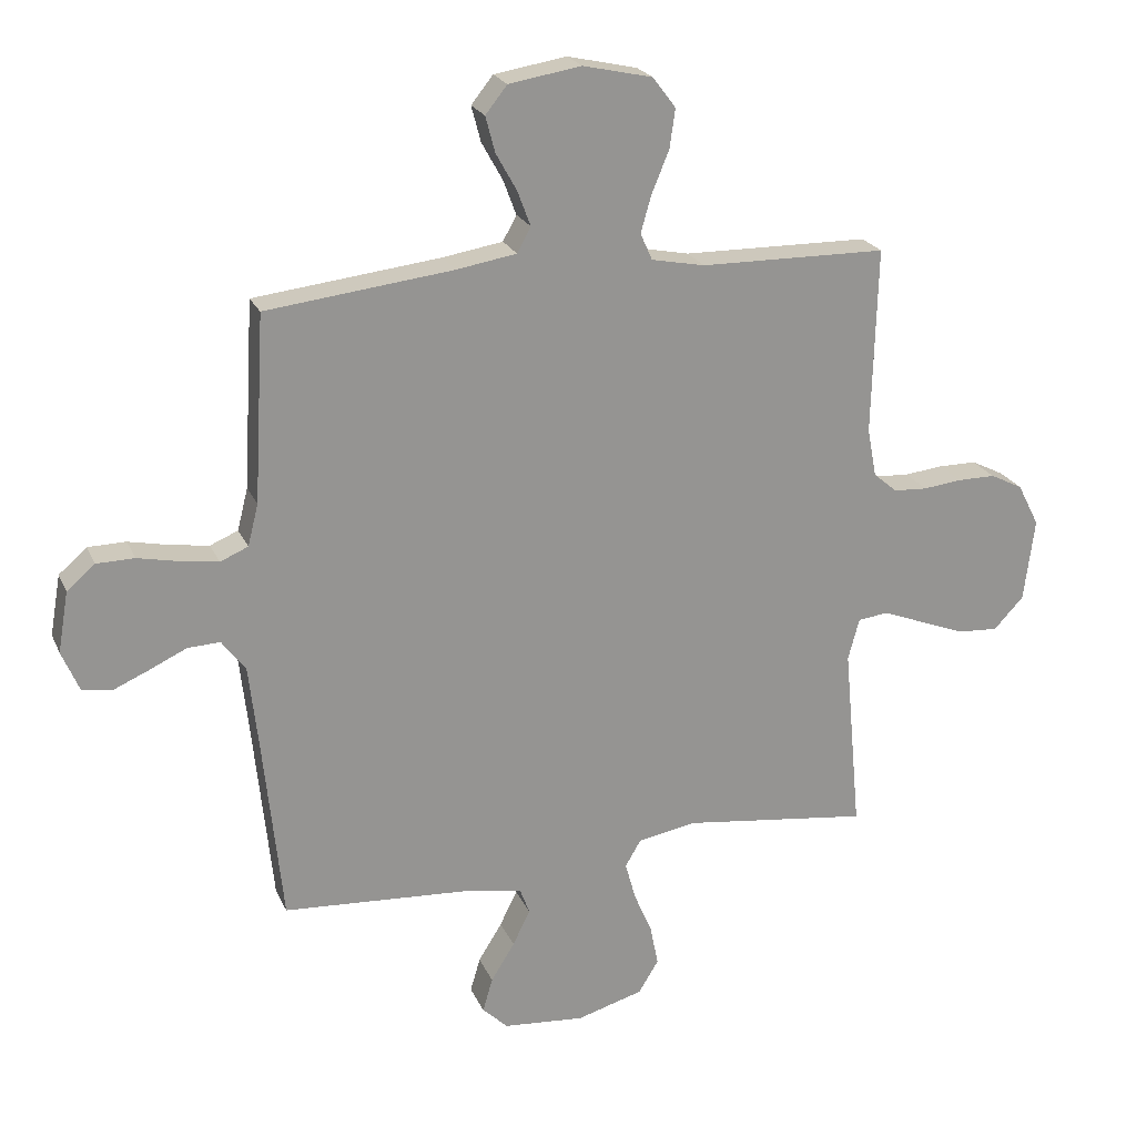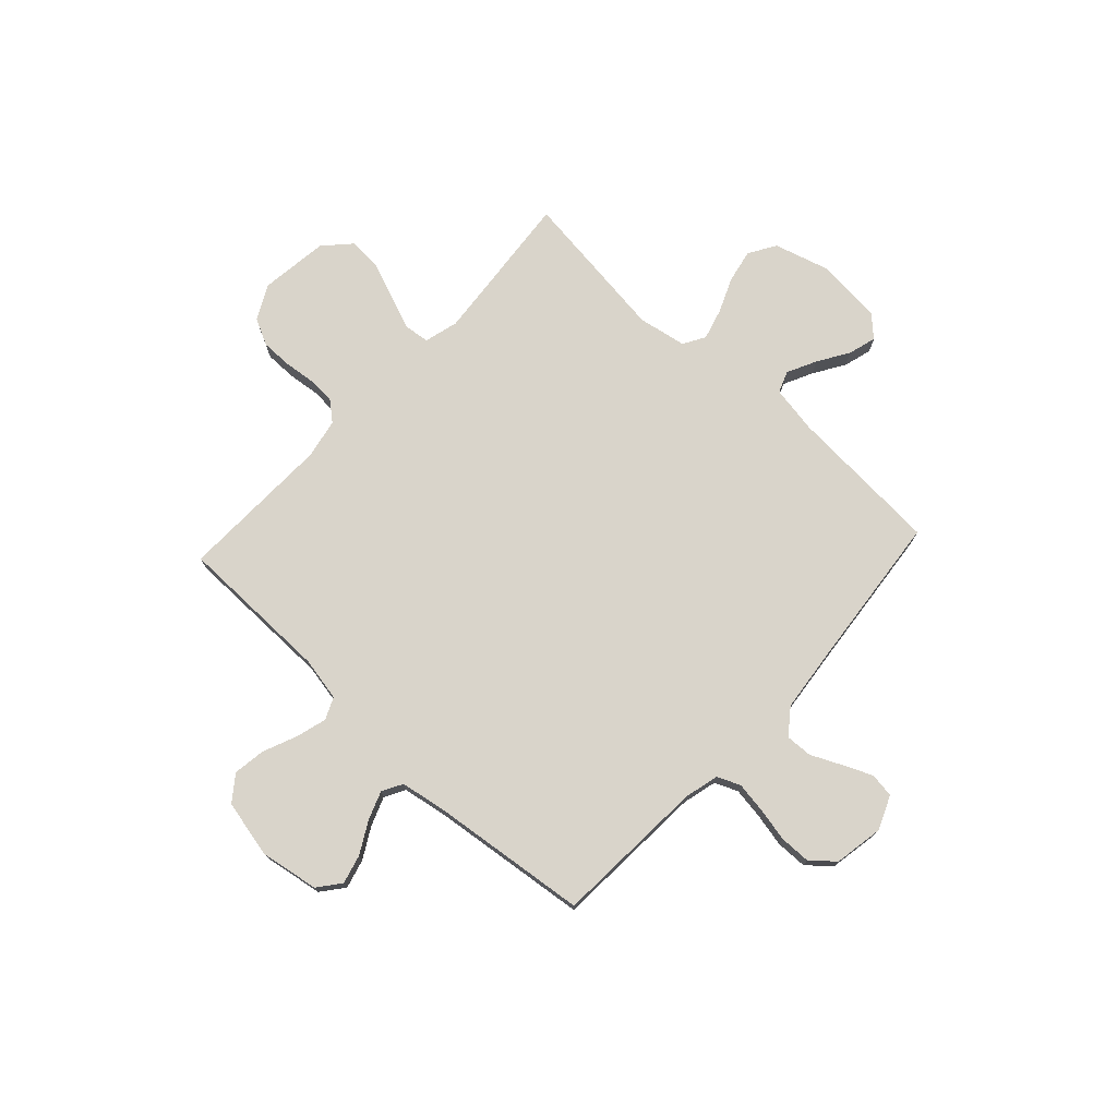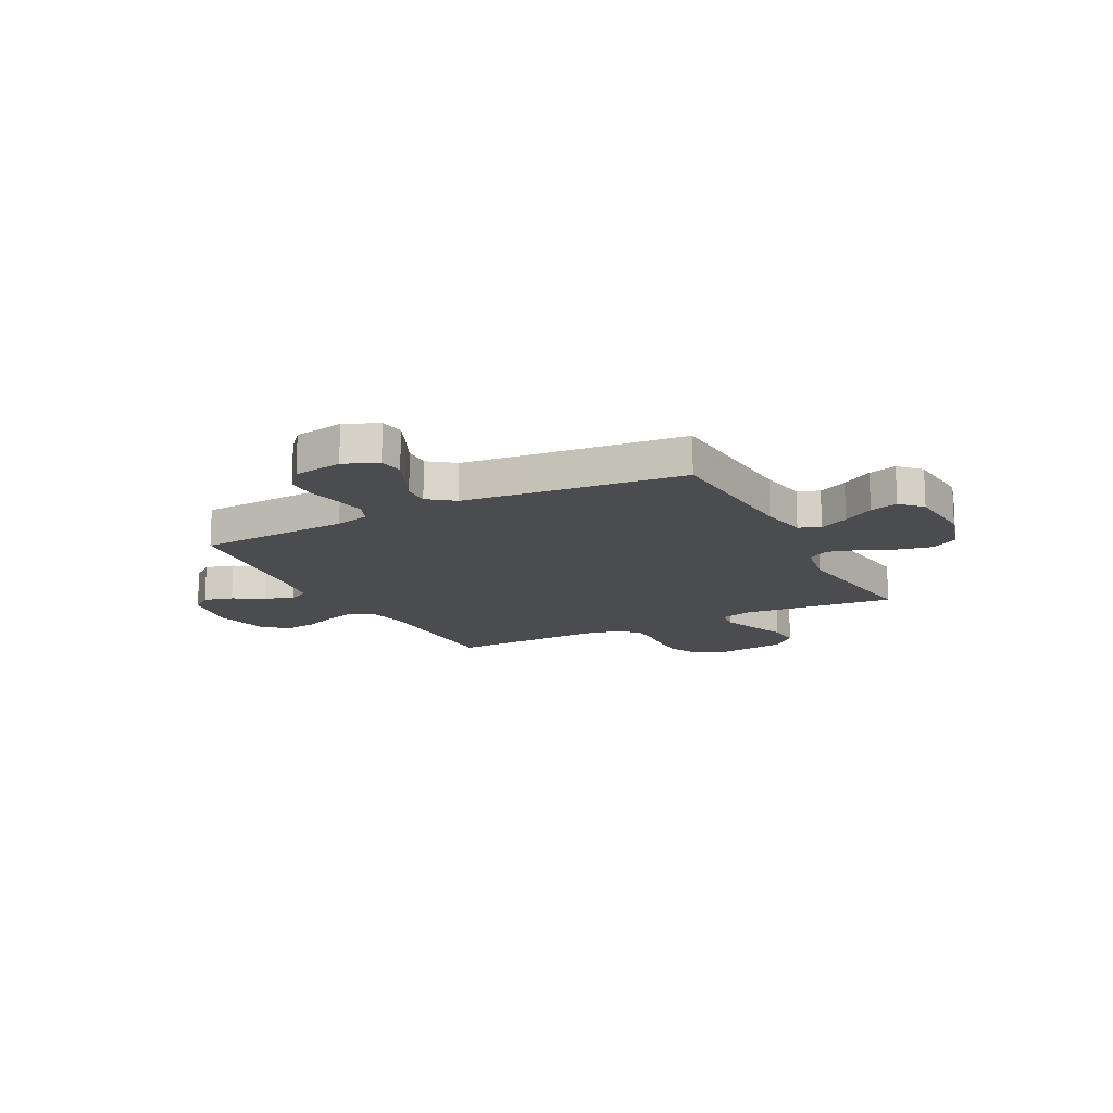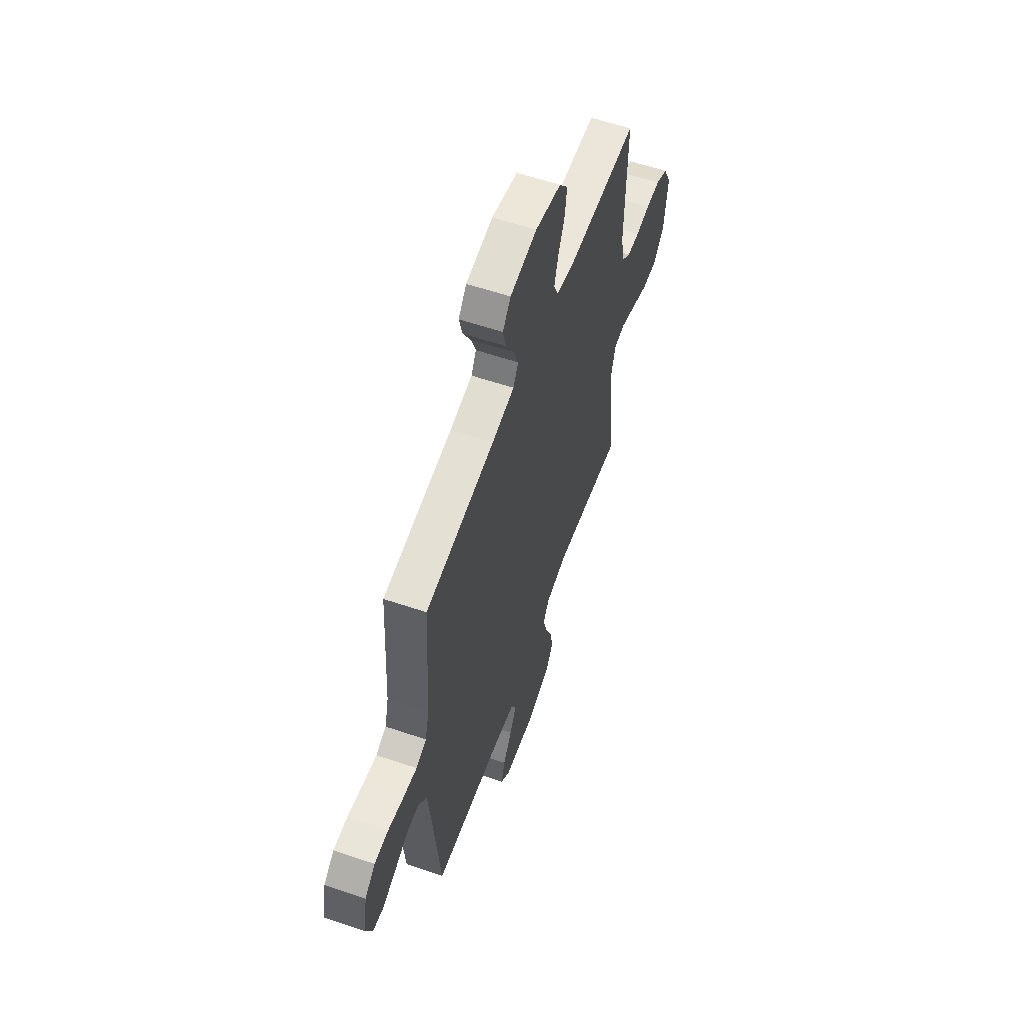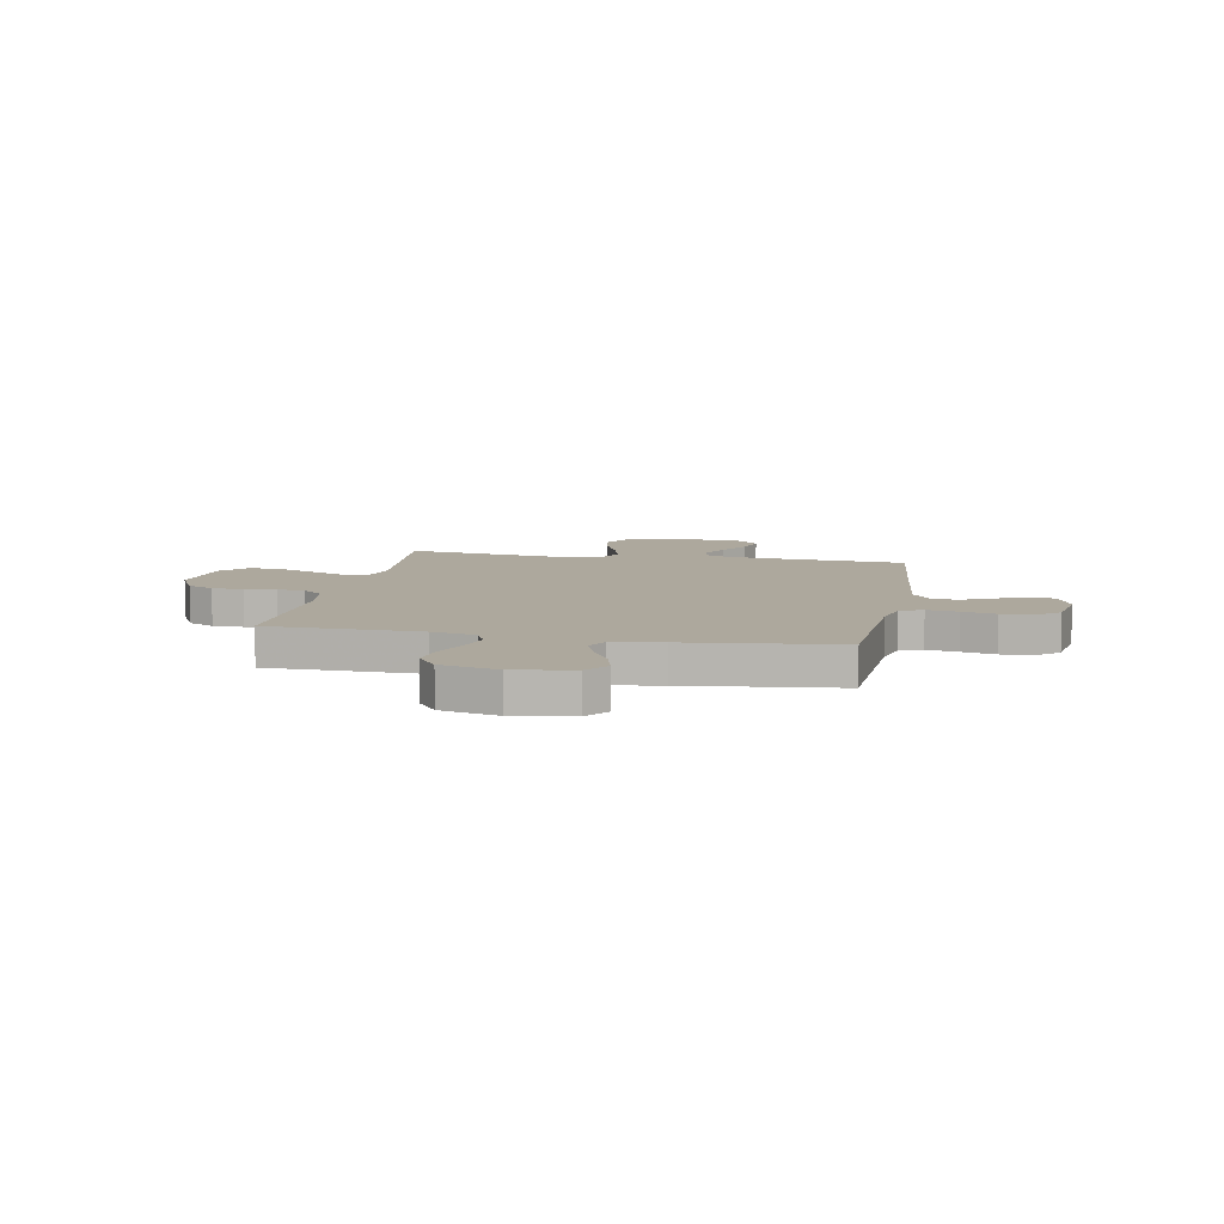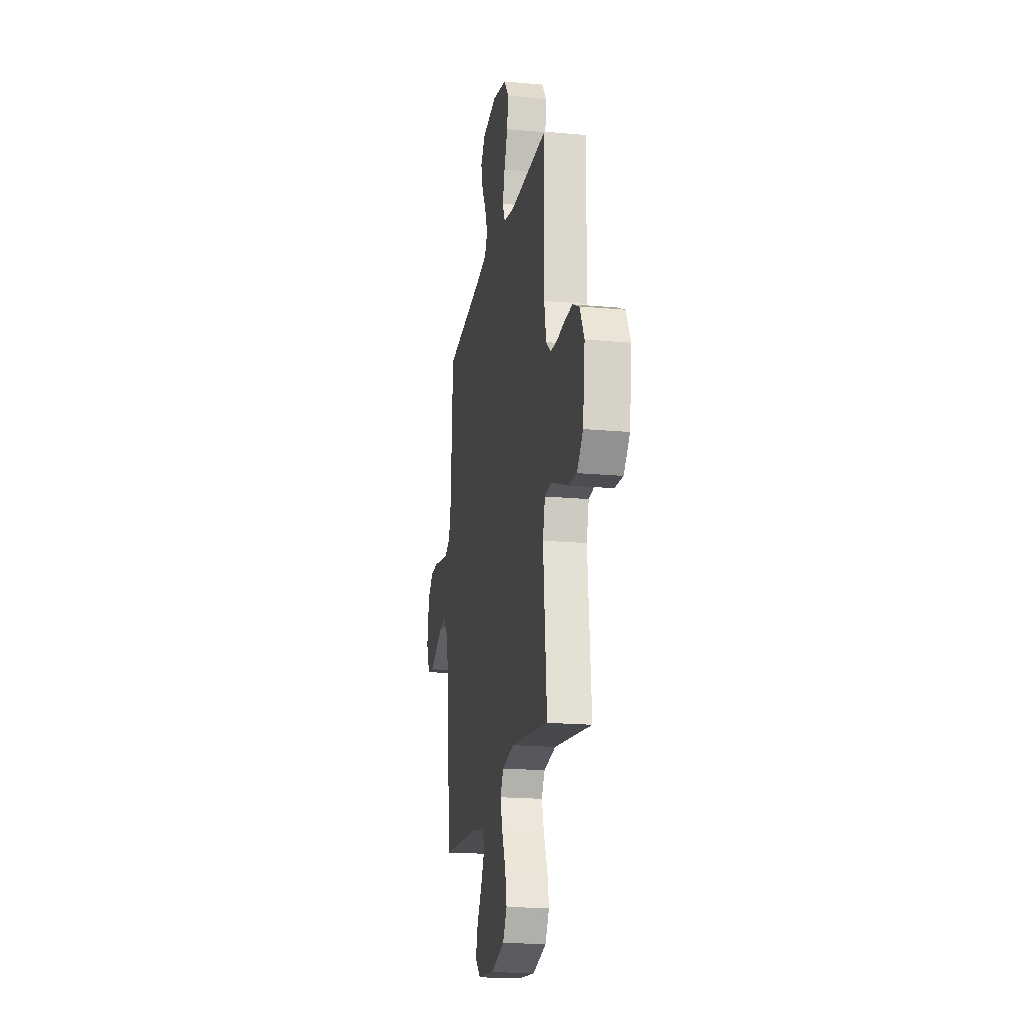
<metadata>
{"format":"obj","ext":"obj","renderer":"f3d","projection":"perspective","resolution":1024,"background":"white","views":[{"elev":22.3,"azim":160.9,"up":"+Z"},{"elev":74.8,"azim":42.8,"up":"+Y"},{"elev":-14.9,"azim":117.3,"up":"+Y"},{"elev":58.6,"azim":109.3,"up":"+Z"},{"elev":8.7,"azim":10.8,"up":"+Y"},{"elev":-19.1,"azim":-99.9,"up":"+Z"}]}
</metadata>
<code>
v -0.5 0.07 0.5
v -0.2 0.07 0.504
v -0.114 0.07 0.521
v -0.095 0.07 0.564
v -0.112 0.07 0.624
v -0.14 0.07 0.691
v -0.149 0.07 0.754
v -0.112 0.07 0.803
v 0 0.07 0.828
v 0.116 0.07 0.809
v 0.151 0.07 0.765
v 0.136 0.07 0.708
v 0.102 0.07 0.647
v 0.081 0.07 0.591
v 0.103 0.07 0.551
v 0.2 0.07 0.535
v 0.5 0.07 0.5
v 0.517 0.07 0.2
v 0.534 0.07 0.133
v 0.579 0.07 0.114
v 0.64 0.07 0.123
v 0.706 0.07 0.137
v 0.767 0.07 0.136
v 0.812 0.07 0.097
v 0.829 0.07 0
v 0.801 0.07 -0.066
v 0.753 0.07 -0.073
v 0.696 0.07 -0.048
v 0.636 0.07 -0.02
v 0.584 0.07 -0.018
v 0.546 0.07 -0.068
v 0.531 0.07 -0.2
v 0.5 0.07 -0.5
v 0.2 0.07 -0.519
v 0.106 0.07 -0.535
v 0.09 0.07 -0.577
v 0.118 0.07 -0.634
v 0.156 0.07 -0.695
v 0.172 0.07 -0.75
v 0.131 0.07 -0.789
v 0 0.07 -0.8
v -0.107 0.07 -0.769
v -0.139 0.07 -0.716
v -0.126 0.07 -0.651
v -0.097 0.07 -0.583
v -0.08 0.07 -0.522
v -0.105 0.07 -0.479
v -0.2 0.07 -0.462
v -0.5 0.07 -0.5
v -0.472 0.07 -0.2
v -0.49 0.07 -0.133
v -0.539 0.07 -0.127
v -0.606 0.07 -0.153
v -0.678 0.07 -0.181
v -0.744 0.07 -0.185
v -0.792 0.07 -0.134
v -0.809 0.07 0
v -0.774 0.07 0.068
v -0.722 0.07 0.094
v -0.661 0.07 0.094
v -0.599 0.07 0.087
v -0.545 0.07 0.09
v -0.507 0.07 0.122
v -0.492 0.07 0.2
v -0.5 0 0.5
v -0.2 0 0.504
v -0.114 0 0.521
v -0.095 0 0.564
v -0.112 0 0.624
v -0.14 0 0.691
v -0.149 0 0.754
v -0.112 0 0.803
v 0 0 0.828
v 0.116 0 0.809
v 0.151 0 0.765
v 0.136 0 0.708
v 0.102 0 0.647
v 0.081 0 0.591
v 0.103 0 0.551
v 0.2 0 0.535
v 0.5 0 0.5
v 0.517 0 0.2
v 0.534 0 0.133
v 0.579 0 0.114
v 0.64 0 0.123
v 0.706 0 0.137
v 0.767 0 0.136
v 0.812 0 0.097
v 0.829 0 0
v 0.801 0 -0.066
v 0.753 0 -0.073
v 0.696 0 -0.048
v 0.636 0 -0.02
v 0.584 0 -0.018
v 0.546 0 -0.068
v 0.531 0 -0.2
v 0.5 0 -0.5
v 0.2 0 -0.519
v 0.106 0 -0.535
v 0.09 0 -0.577
v 0.118 0 -0.634
v 0.156 0 -0.695
v 0.172 0 -0.75
v 0.131 0 -0.789
v 0 0 -0.8
v -0.107 0 -0.769
v -0.139 0 -0.716
v -0.126 0 -0.651
v -0.097 0 -0.583
v -0.08 0 -0.522
v -0.105 0 -0.479
v -0.2 0 -0.462
v -0.5 0 -0.5
v -0.472 0 -0.2
v -0.49 0 -0.133
v -0.539 0 -0.127
v -0.606 0 -0.153
v -0.678 0 -0.181
v -0.744 0 -0.185
v -0.792 0 -0.134
v -0.809 0 0
v -0.774 0 0.068
v -0.722 0 0.094
v -0.661 0 0.094
v -0.599 0 0.087
v -0.545 0 0.09
v -0.507 0 0.122
v -0.492 0 0.2
f 59 60 61
f 58 59 61
f 57 58 61
f 56 57 61
f 55 56 61
f 54 55 61
f 53 54 61
f 52 53 61 62
f 51 52 62 63
f 48 49 50
f 51 63 64
f 50 51 64
f 48 50 64
f 47 48 64
f 43 44 45
f 42 43 45
f 41 42 45
f 40 41 45
f 39 40 45
f 38 39 45
f 37 38 45
f 36 37 45 46
f 64 1 2
f 47 64 2
f 46 47 2
f 36 46 2
f 35 36 2
f 27 28 29
f 26 27 29
f 25 26 29
f 24 25 29
f 23 24 29
f 22 23 29
f 21 22 29
f 20 21 29 30
f 19 20 30 31
f 16 17 18
f 19 31 32
f 18 19 32
f 16 18 32
f 15 16 32
f 11 12 13
f 10 11 13
f 9 10 13
f 8 9 13
f 7 8 13
f 6 7 13
f 5 6 13
f 4 5 13 14
f 3 4 14 15
f 3 15 32
f 2 3 32
f 35 2 32
f 34 35 32
f 32 33 34
f 125 124 123
f 125 123 122
f 125 122 121
f 125 121 120
f 125 120 119
f 125 119 118
f 125 118 117
f 126 125 117 116
f 127 126 116 115
f 114 113 112
f 128 127 115
f 128 115 114
f 128 114 112
f 128 112 111
f 109 108 107
f 109 107 106
f 109 106 105
f 109 105 104
f 109 104 103
f 109 103 102
f 109 102 101
f 110 109 101 100
f 66 65 128
f 66 128 111
f 66 111 110
f 66 110 100
f 66 100 99
f 93 92 91
f 93 91 90
f 93 90 89
f 93 89 88
f 93 88 87
f 93 87 86
f 93 86 85
f 94 93 85 84
f 95 94 84 83
f 82 81 80
f 96 95 83
f 96 83 82
f 96 82 80
f 96 80 79
f 77 76 75
f 77 75 74
f 77 74 73
f 77 73 72
f 77 72 71
f 77 71 70
f 77 70 69
f 78 77 69 68
f 79 78 68 67
f 96 79 67
f 96 67 66
f 96 66 99
f 96 99 98
f 98 97 96
f 1 65 66 2
f 2 66 67 3
f 3 67 68 4
f 4 68 69 5
f 5 69 70 6
f 6 70 71 7
f 7 71 72 8
f 8 72 73 9
f 9 73 74 10
f 10 74 75 11
f 11 75 76 12
f 12 76 77 13
f 13 77 78 14
f 14 78 79 15
f 15 79 80 16
f 16 80 81 17
f 17 81 82 18
f 18 82 83 19
f 19 83 84 20
f 20 84 85 21
f 21 85 86 22
f 22 86 87 23
f 23 87 88 24
f 24 88 89 25
f 25 89 90 26
f 26 90 91 27
f 27 91 92 28
f 28 92 93 29
f 29 93 94 30
f 30 94 95 31
f 31 95 96 32
f 32 96 97 33
f 33 97 98 34
f 34 98 99 35
f 35 99 100 36
f 36 100 101 37
f 37 101 102 38
f 38 102 103 39
f 39 103 104 40
f 40 104 105 41
f 41 105 106 42
f 42 106 107 43
f 43 107 108 44
f 44 108 109 45
f 45 109 110 46
f 46 110 111 47
f 47 111 112 48
f 48 112 113 49
f 49 113 114 50
f 50 114 115 51
f 51 115 116 52
f 52 116 117 53
f 53 117 118 54
f 54 118 119 55
f 55 119 120 56
f 56 120 121 57
f 57 121 122 58
f 58 122 123 59
f 59 123 124 60
f 60 124 125 61
f 61 125 126 62
f 62 126 127 63
f 63 127 128 64
f 64 128 65 1

</code>
